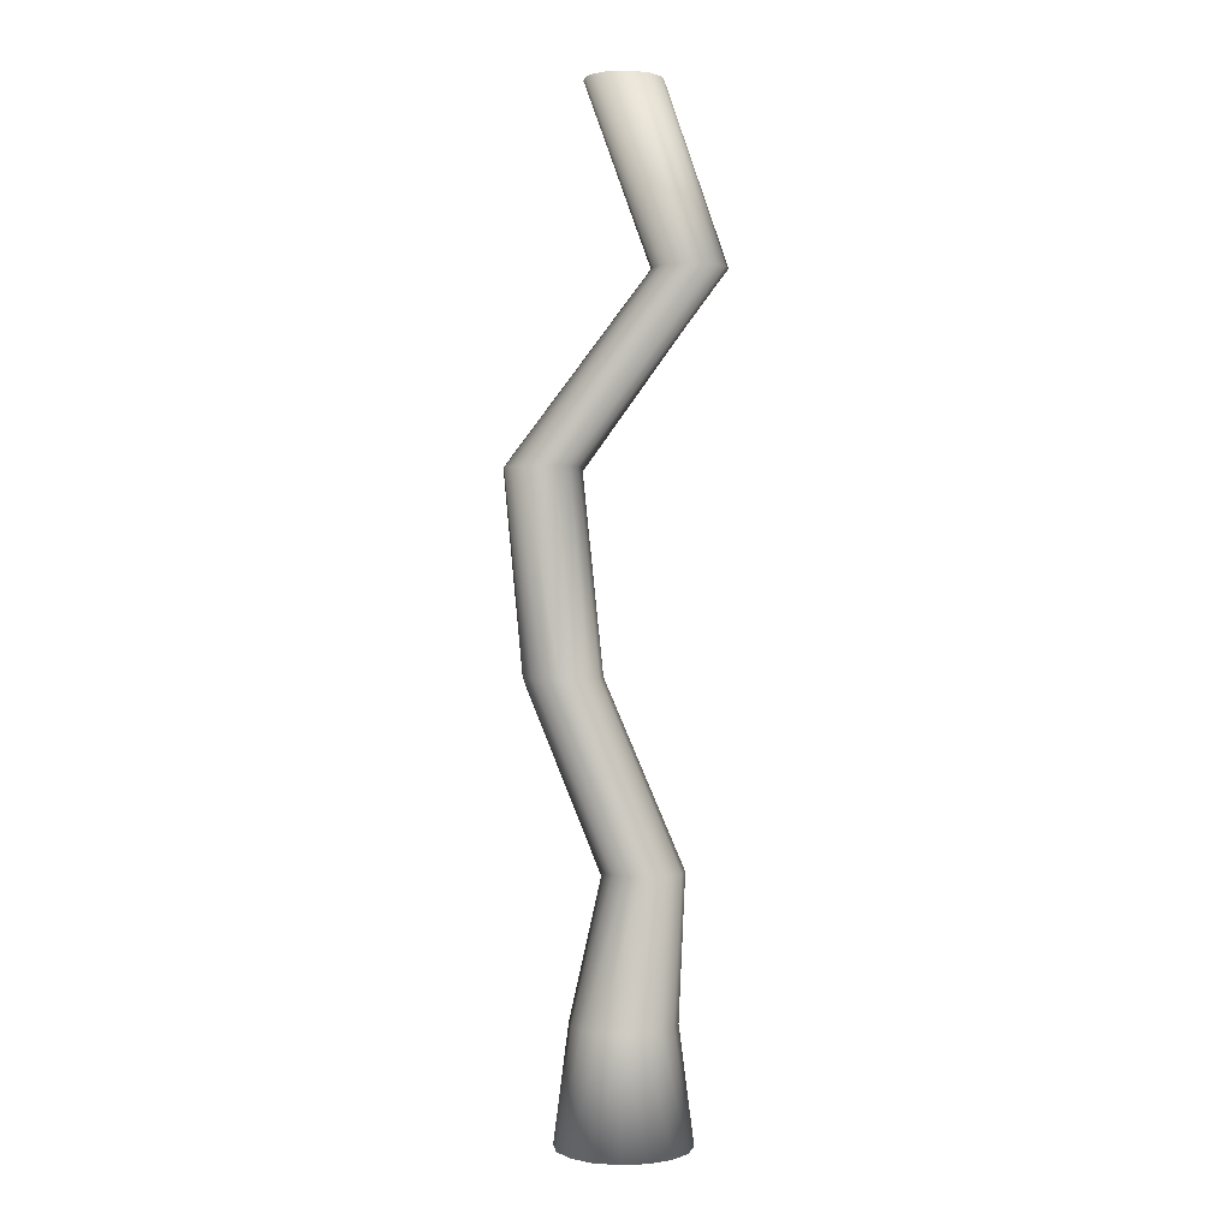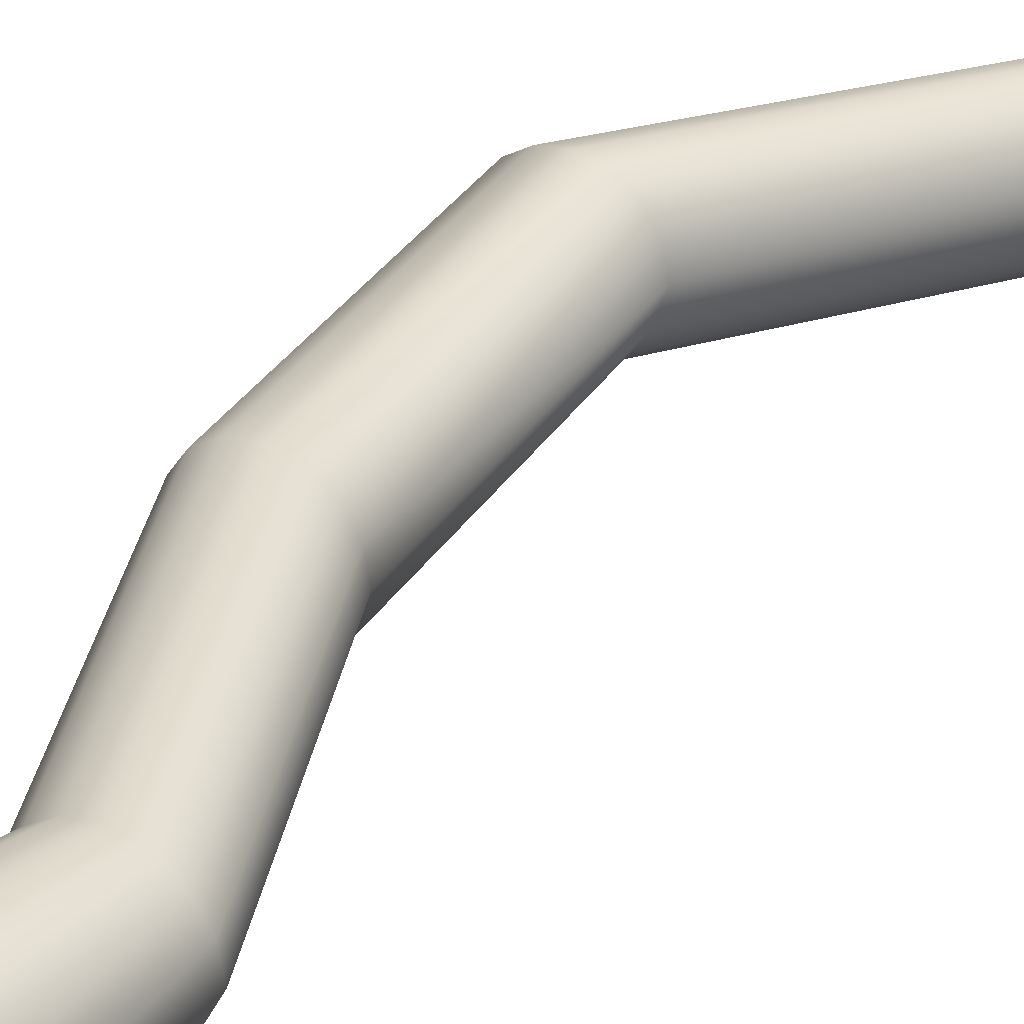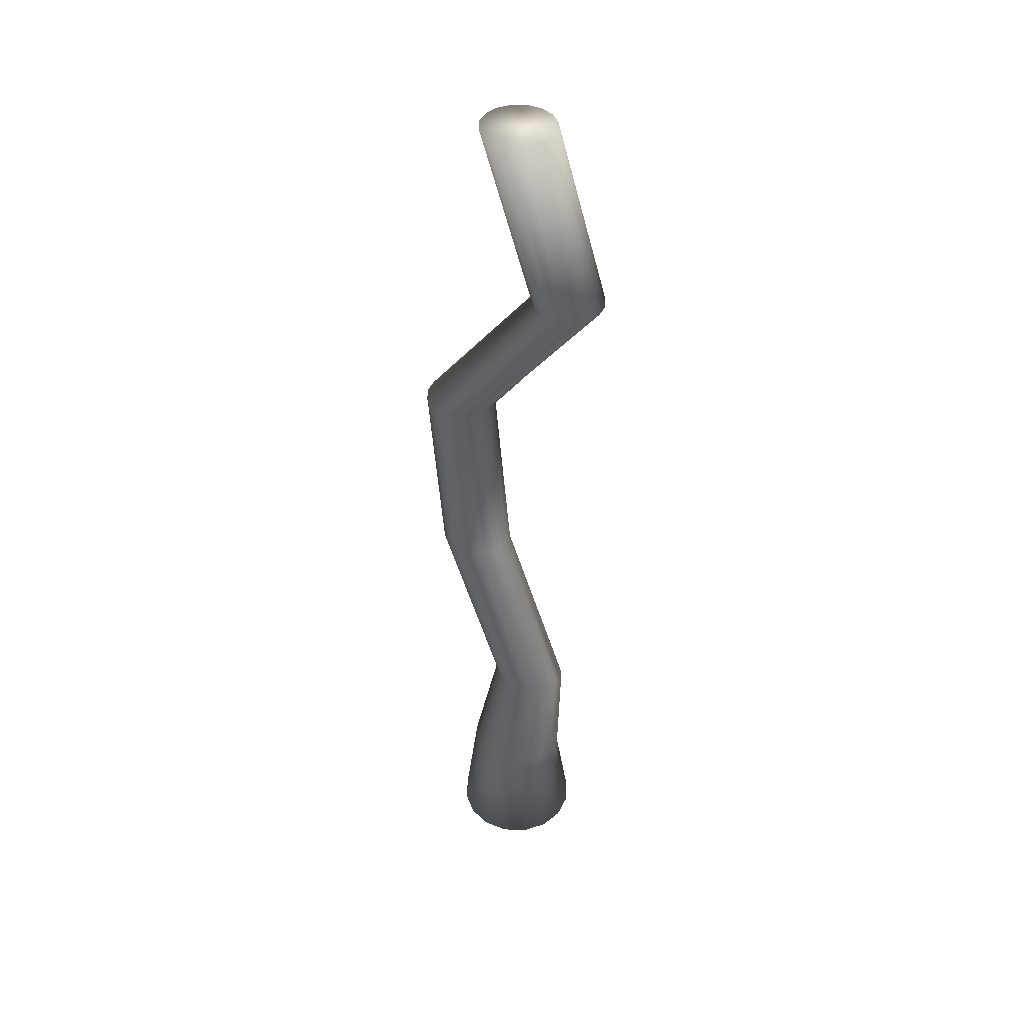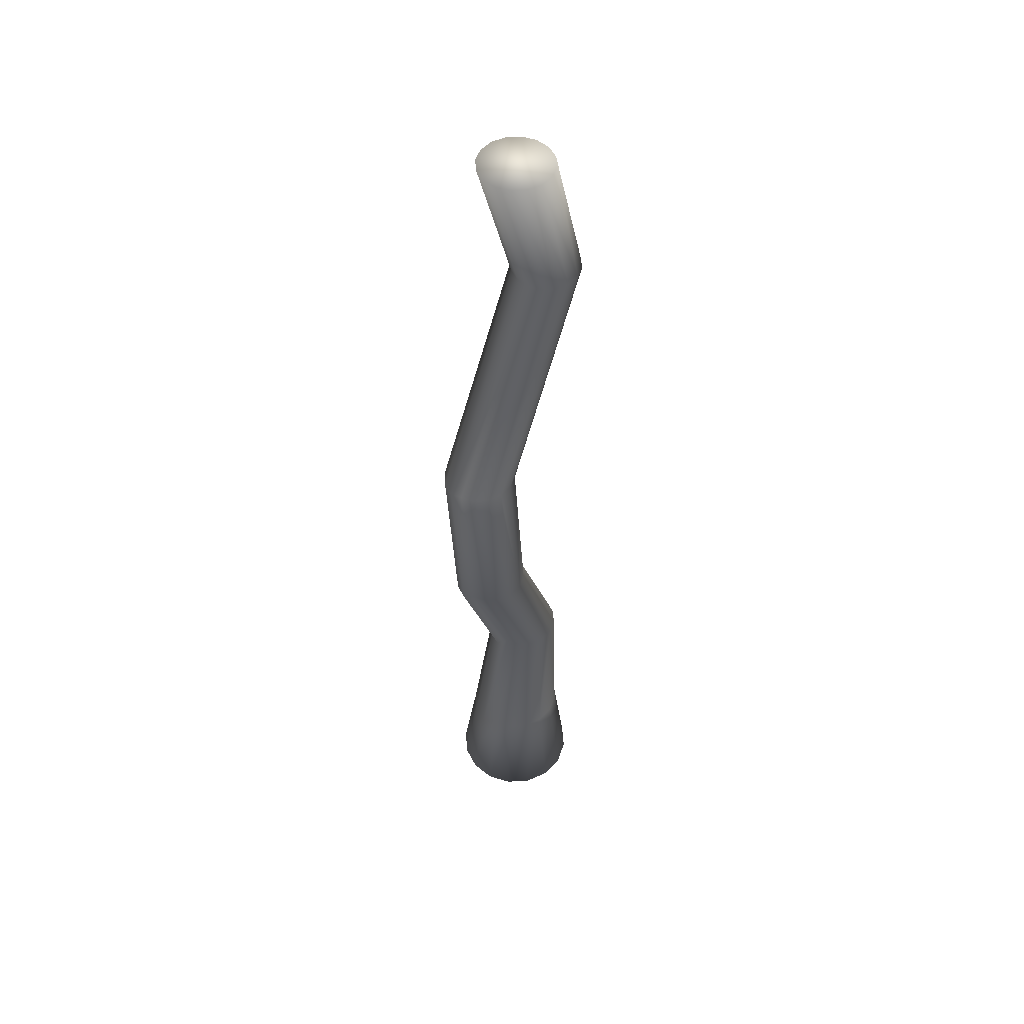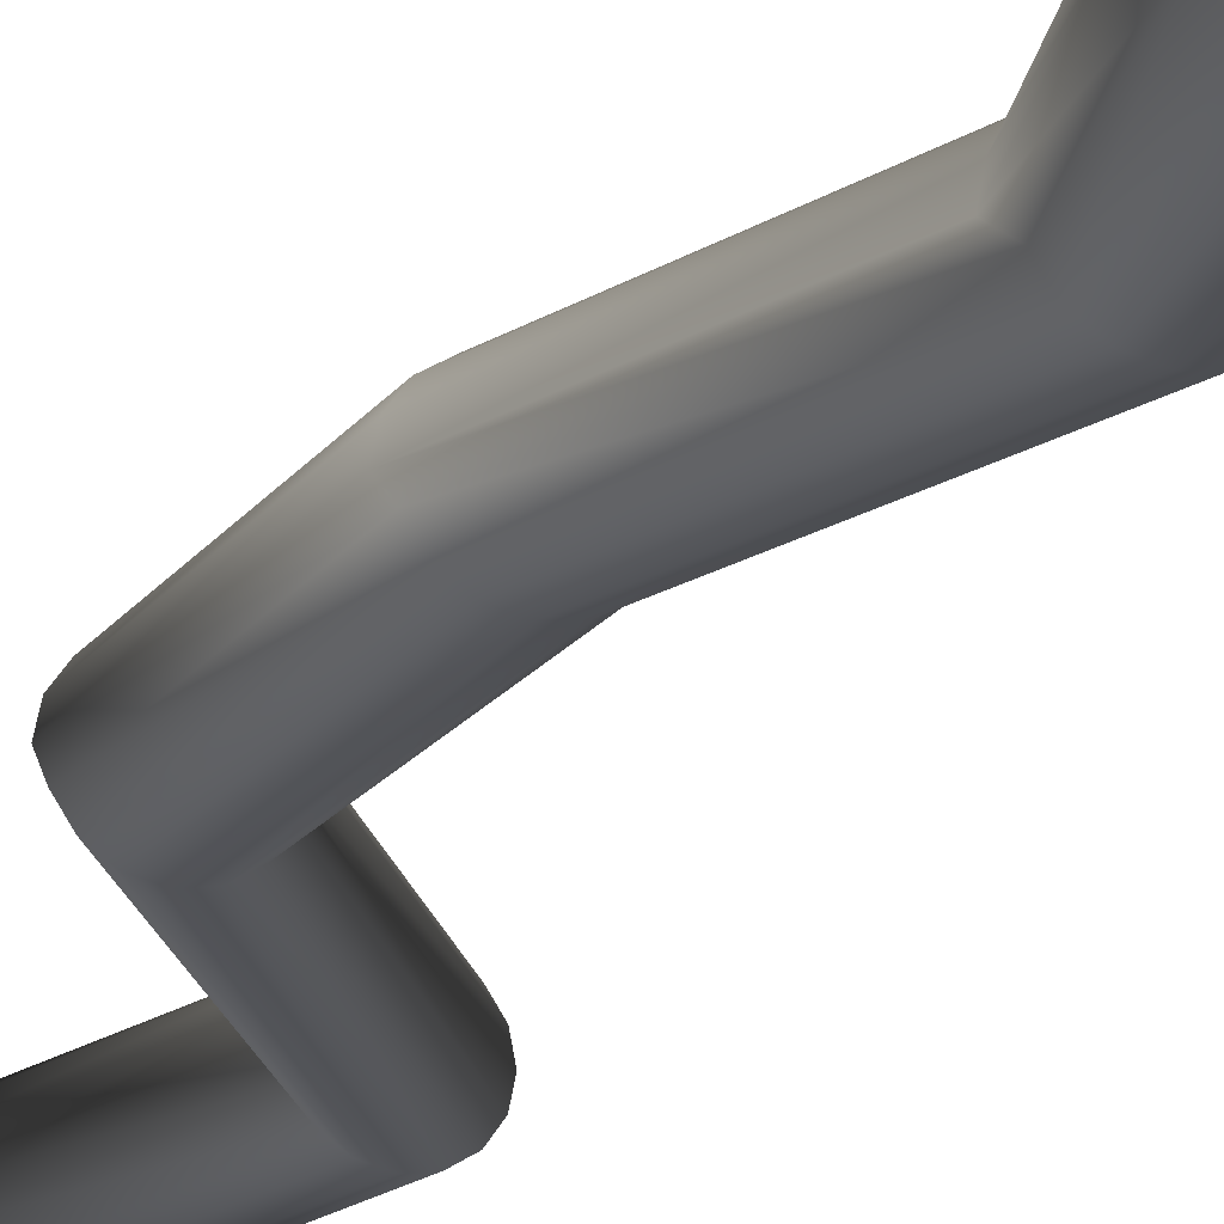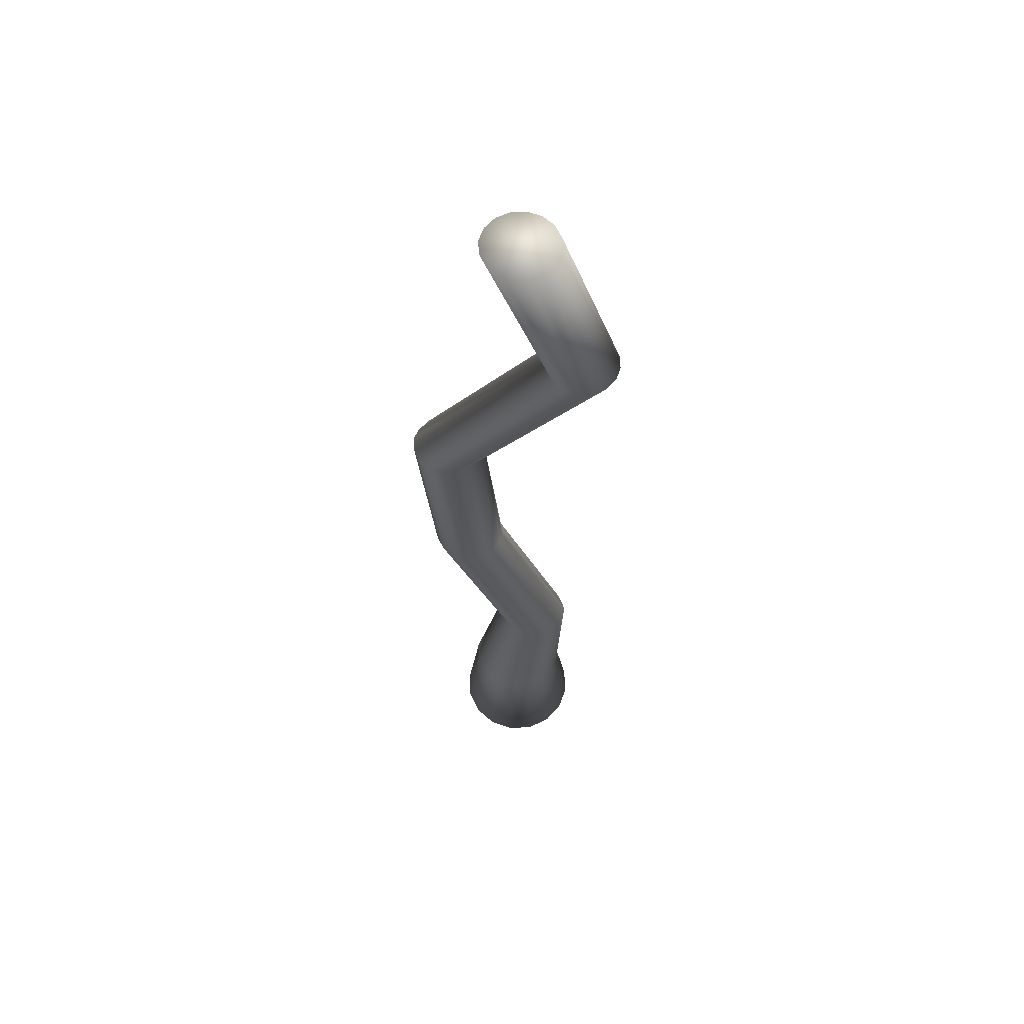
<metadata>
{"format":"obj","ext":"obj","renderer":"f3d","projection":"perspective","resolution":1024,"background":"white","views":[{"elev":1.2,"azim":3.1,"up":"+Y"},{"elev":32.7,"azim":33.2,"up":"+Z"},{"elev":43.4,"azim":35.8,"up":"+Y"},{"elev":51.4,"azim":-60.2,"up":"+Y"},{"elev":-23.0,"azim":-22.7,"up":"+Z"},{"elev":62.0,"azim":8.4,"up":"+Y"}]}
</metadata>
<code>
o Cylinder
v 0 -0.3544 -0.3682
v 0 5.175 -0.2083
v 0.1409 -0.3544 -0.3402
v 0.07971 5.175 -0.1924
v 0.2603 -0.3544 -0.2603
v 0.1473 5.175 -0.1473
v 0.3402 -0.3544 -0.1409
v 0.1924 5.175 -0.07971
v 0.3682 -0.3544 0
v 0.2083 5.175 0
v 0.3402 -0.3544 0.1409
v 0.1924 5.175 0.07971
v 0.2603 -0.3544 0.2603
v 0.1473 5.175 0.1473
v 0.1409 -0.3544 0.3402
v 0.07971 5.175 0.1924
v 0 -0.3544 0.3682
v 0 5.175 0.2083
v -0.1409 -0.3544 0.3402
v -0.07971 5.175 0.1924
v -0.2603 -0.3544 0.2603
v -0.1473 5.175 0.1473
v -0.3402 -0.3544 0.1409
v -0.1924 5.175 0.07971
v -0.3682 -0.3544 -0
v -0.2083 5.175 -0
v -0.3402 -0.3544 -0.1409
v -0.1924 5.175 -0.07971
v -0.2603 -0.3544 -0.2603
v -0.1473 5.175 -0.1473
v -0.1409 -0.3544 -0.3402
v -0.07971 5.175 -0.1924
v 0 0.1813 -0.2867
v 0.1051 0.9746 -0.2162
v 0.3415 4.201 -0.2005
v 0.4183 4.201 -0.1852
v 0.1878 0.9746 -0.1997
v 0.1097 0.1813 -0.2649
v 0.4833 4.201 -0.1417
v 0.258 0.9746 -0.1529
v 0.2027 0.1813 -0.2027
v 0.5267 4.201 -0.07671
v 0.3048 0.9746 -0.08274
v 0.2649 0.1813 -0.1097
v 0.542 4.201 0
v 0.3213 1.08 0
v 0.2867 0.287 0
v 0.5267 4.201 0.07671
v 0.3048 1.08 0.08274
v 0.2649 0.287 0.1097
v 0.4833 4.201 0.1417
v 0.258 1.08 0.1529
v 0.2027 0.287 0.2027
v 0.4183 4.201 0.1852
v 0.1878 1.08 0.1997
v 0.1097 0.287 0.2649
v 0.3415 4.201 0.2005
v 0.1051 1.08 0.2162
v 0 0.287 0.2867
v 0.2648 4.201 0.1852
v 0.02235 1.08 0.1997
v -0.1097 0.287 0.2649
v 0.1998 4.201 0.1417
v -0.04779 1.08 0.1529
v -0.2027 0.287 0.2027
v 0.1564 4.201 0.07671
v -0.09465 1.08 0.08274
v -0.2649 0.287 0.1097
v 0.1411 4.201 -0
v -0.1111 1.08 -0
v -0.2867 0.287 -0
v 0.1564 4.201 -0.07671
v -0.09465 0.9746 -0.08274
v -0.2649 0.1813 -0.1097
v 0.1998 4.201 -0.1417
v -0.04779 0.9746 -0.1529
v -0.2027 0.1813 -0.2027
v 0.2648 4.201 -0.1852
v 0.02235 0.9746 -0.1997
v -0.1097 0.1813 -0.2649
v -0.4204 3.143 -0.2057
v -0.3153 2.019 -0.211
v -0.2345 2.019 -0.1949
v -0.3416 3.143 -0.19
v -0.1661 2.019 -0.1492
v -0.2749 3.143 -0.1455
v -0.1204 2.019 -0.08073
v -0.2303 3.143 -0.07872
v -0.1043 2.09 -0
v -0.2147 3.178 0
v -0.1204 2.09 0.08073
v -0.2303 3.178 0.07872
v -0.1661 2.09 0.1492
v -0.2749 3.178 0.1455
v -0.2345 2.09 0.1949
v -0.3416 3.178 0.19
v -0.3153 2.09 0.211
v -0.4204 3.178 0.2057
v -0.396 2.09 0.1949
v -0.4991 3.178 0.19
v -0.4644 2.09 0.1492
v -0.5658 3.178 0.1455
v -0.5102 2.09 0.08073
v -0.6104 3.178 0.07872
v -0.5262 2.09 -0
v -0.6261 3.178 -0
v -0.5102 2.019 -0.08073
v -0.6104 3.143 -0.07872
v -0.4644 2.019 -0.1492
v -0.5658 3.143 -0.1455
v -0.396 2.019 -0.1949
v -0.4991 3.143 -0.19
f 35 2 4
f 36 4 6
f 39 6 8
f 42 8 10
f 45 10 48
f 48 12 51
f 51 14 54
f 54 16 57
f 57 18 20
f 60 20 22
f 63 22 24
f 66 24 26
f 69 26 72
f 72 28 75
f 4 2 6
f 78 32 35
f 75 30 78
f 1 3 31
f 1 33 38
f 33 34 38
f 81 35 84
f 3 38 41
f 38 37 41
f 84 36 86
f 5 41 44
f 41 40 44
f 86 39 88
f 7 44 9
f 44 43 47
f 88 42 90
f 9 47 50
f 47 46 49
f 90 45 48
f 11 50 53
f 50 49 52
f 92 48 51
f 13 53 56
f 53 52 55
f 94 51 54
f 15 56 59
f 56 55 58
f 96 54 57
f 17 59 19
f 59 58 62
f 98 57 100
f 19 62 21
f 62 61 65
f 100 60 102
f 21 65 23
f 65 64 68
f 102 63 104
f 23 68 25
f 68 67 71
f 104 66 106
f 25 71 27
f 71 70 74
f 106 69 108
f 27 74 29
f 74 73 76
f 108 72 75
f 31 80 1
f 80 79 34
f 112 78 35
f 29 77 31
f 77 76 79
f 110 75 78
f 34 82 83
f 82 81 84
f 37 83 85
f 83 84 86
f 40 85 87
f 85 86 88
f 43 87 46
f 87 88 89
f 46 89 49
f 89 90 91
f 49 91 52
f 91 92 93
f 52 93 55
f 93 94 95
f 55 95 58
f 95 96 97
f 58 97 99
f 97 98 100
f 61 99 101
f 99 100 102
f 64 101 103
f 101 102 104
f 67 103 105
f 103 104 106
f 70 105 73
f 105 106 107
f 73 107 76
f 107 108 109
f 79 111 34
f 111 112 82
f 76 109 79
f 109 110 111
f 36 35 4
f 39 36 6
f 42 39 8
f 45 42 10
f 10 12 48
f 12 14 51
f 14 16 54
f 16 18 57
f 60 57 20
f 63 60 22
f 66 63 24
f 69 66 26
f 26 28 72
f 28 30 75
f 2 32 6
f 32 30 6
f 30 28 6
f 28 26 6
f 26 24 6
f 24 22 6
f 22 20 6
f 20 18 6
f 18 16 6
f 16 14 6
f 14 12 6
f 12 10 8
f 6 12 8
f 32 2 35
f 30 32 78
f 3 5 31
f 5 7 31
f 7 9 31
f 9 11 31
f 11 13 31
f 13 15 31
f 15 17 31
f 17 19 31
f 19 21 31
f 21 23 31
f 23 25 31
f 25 27 29
f 31 25 29
f 3 1 38
f 34 37 38
f 35 36 84
f 5 3 41
f 37 40 41
f 36 39 86
f 7 5 44
f 40 43 44
f 39 42 88
f 44 47 9
f 43 46 47
f 42 45 90
f 11 9 50
f 50 47 49
f 92 90 48
f 13 11 53
f 53 50 52
f 94 92 51
f 15 13 56
f 56 53 55
f 96 94 54
f 17 15 59
f 59 56 58
f 98 96 57
f 59 62 19
f 58 61 62
f 57 60 100
f 62 65 21
f 61 64 65
f 60 63 102
f 65 68 23
f 64 67 68
f 63 66 104
f 68 71 25
f 67 70 71
f 66 69 106
f 71 74 27
f 70 73 74
f 69 72 108
f 74 77 29
f 77 74 76
f 110 108 75
f 80 33 1
f 33 80 34
f 81 112 35
f 77 80 31
f 80 77 79
f 112 110 78
f 37 34 83
f 83 82 84
f 40 37 85
f 85 83 86
f 43 40 87
f 87 85 88
f 87 89 46
f 88 90 89
f 89 91 49
f 90 92 91
f 91 93 52
f 92 94 93
f 93 95 55
f 94 96 95
f 95 97 58
f 96 98 97
f 61 58 99
f 99 97 100
f 64 61 101
f 101 99 102
f 67 64 103
f 103 101 104
f 70 67 105
f 105 103 106
f 105 107 73
f 106 108 107
f 107 109 76
f 108 110 109
f 111 82 34
f 112 81 82
f 109 111 79
f 110 112 111

</code>
